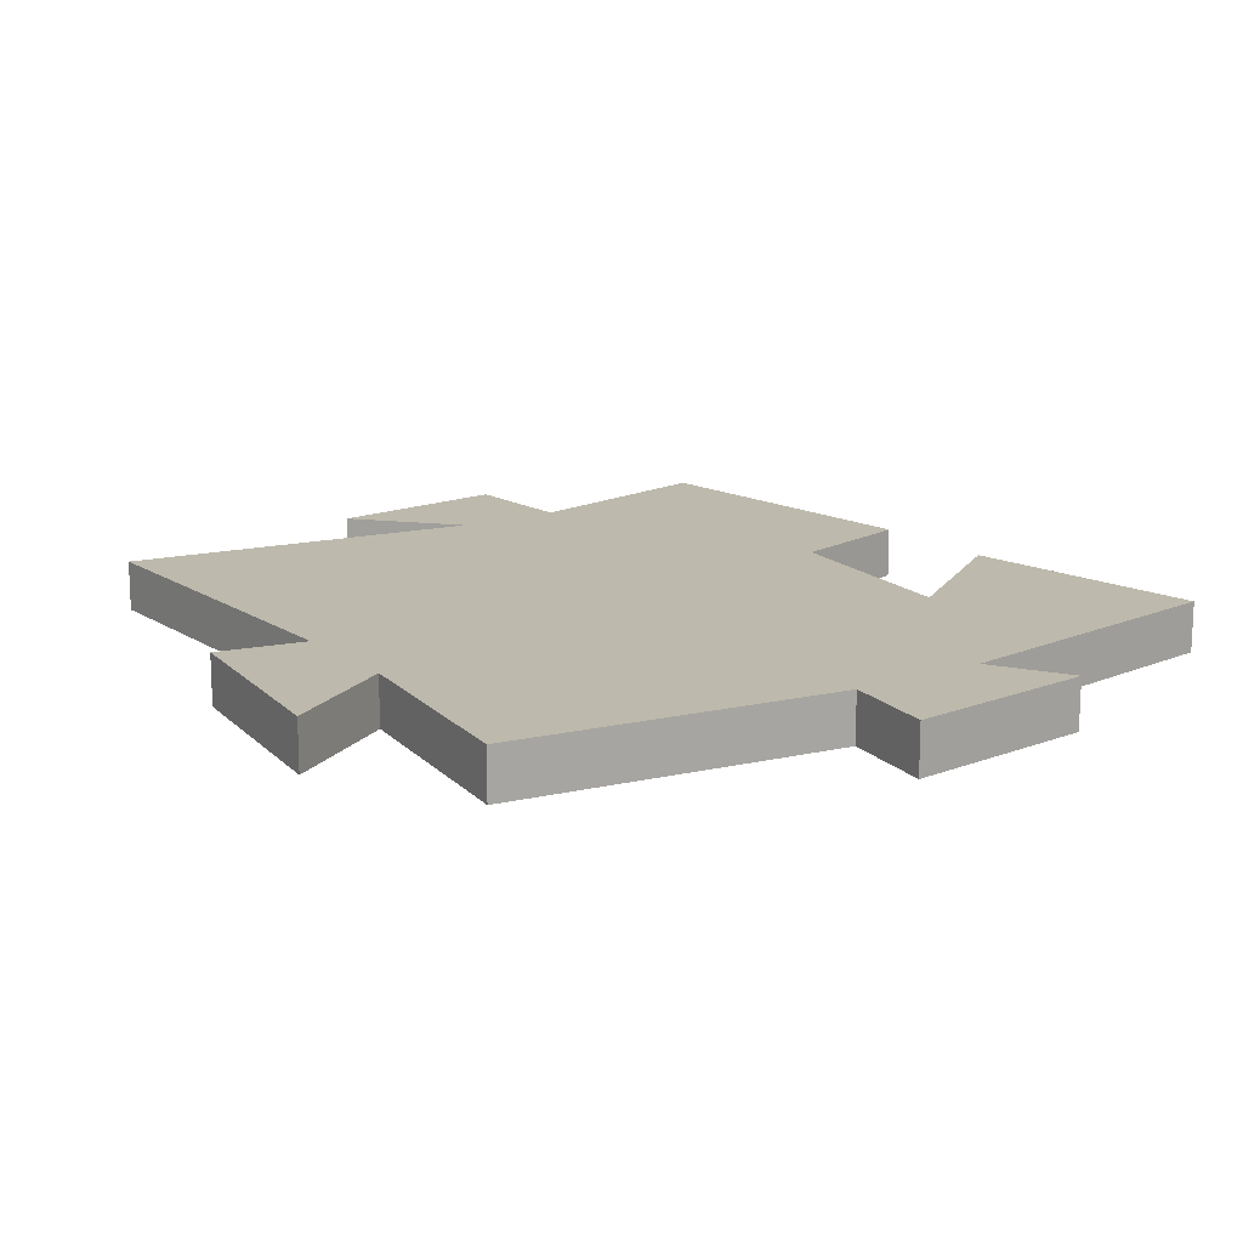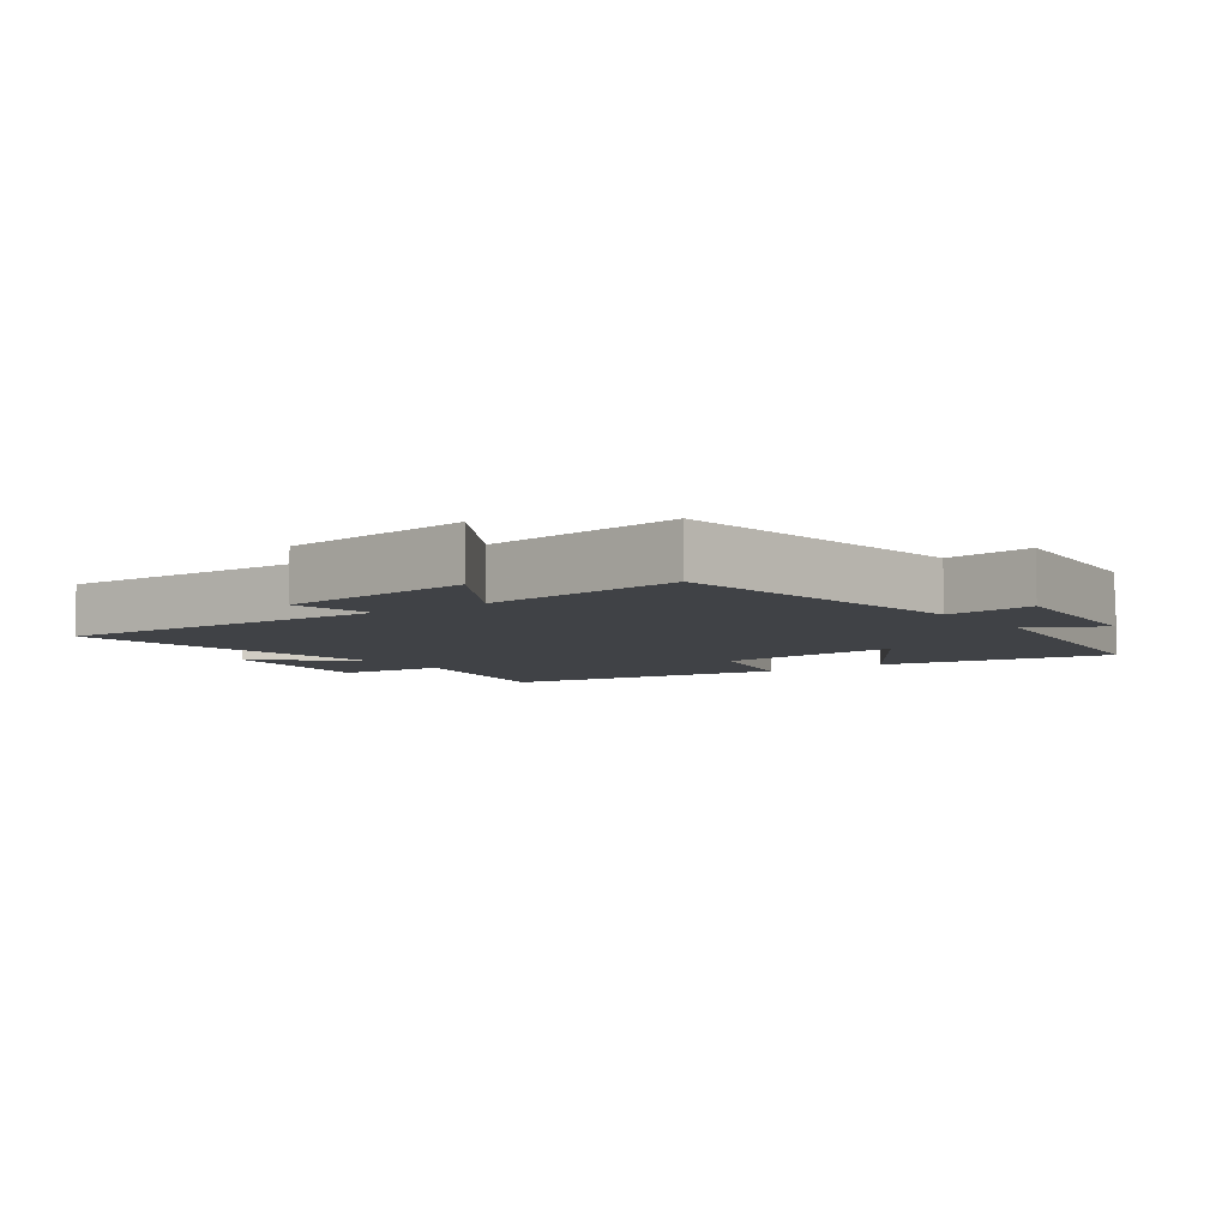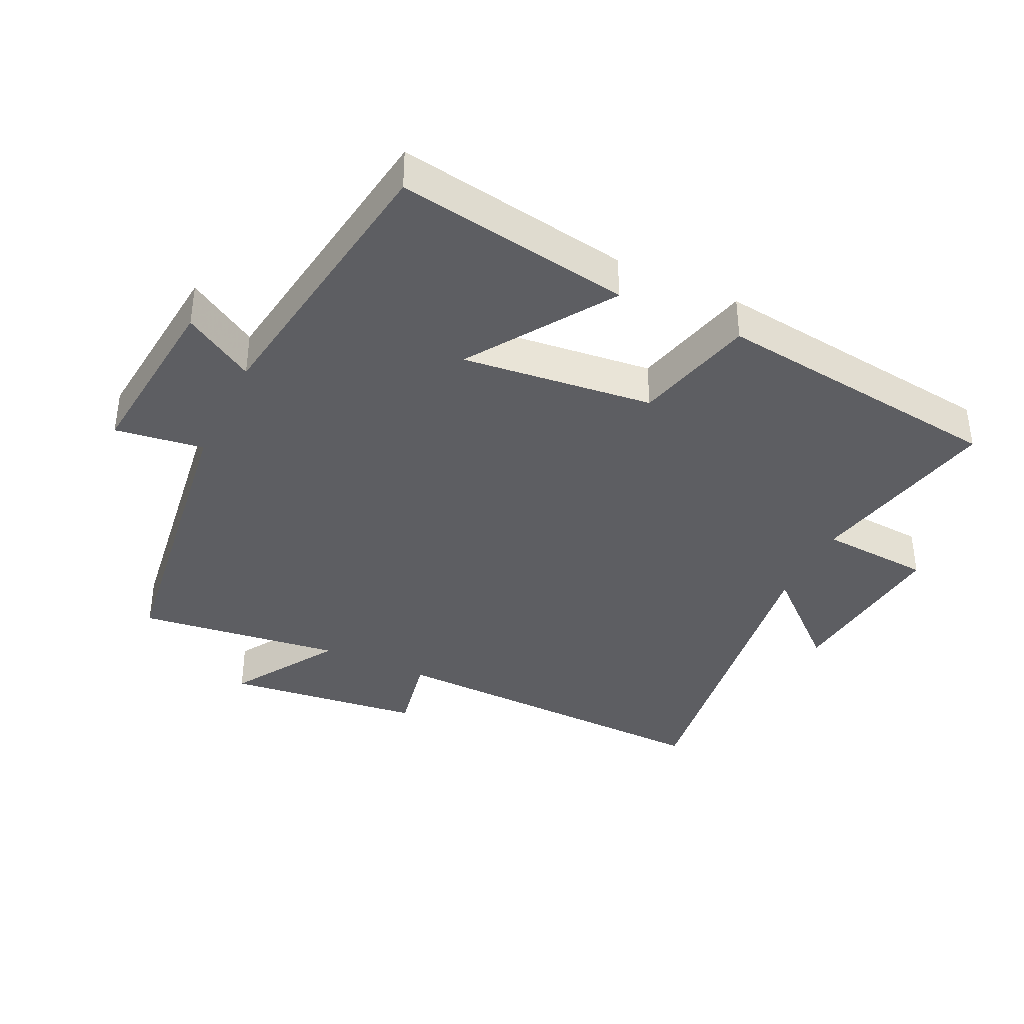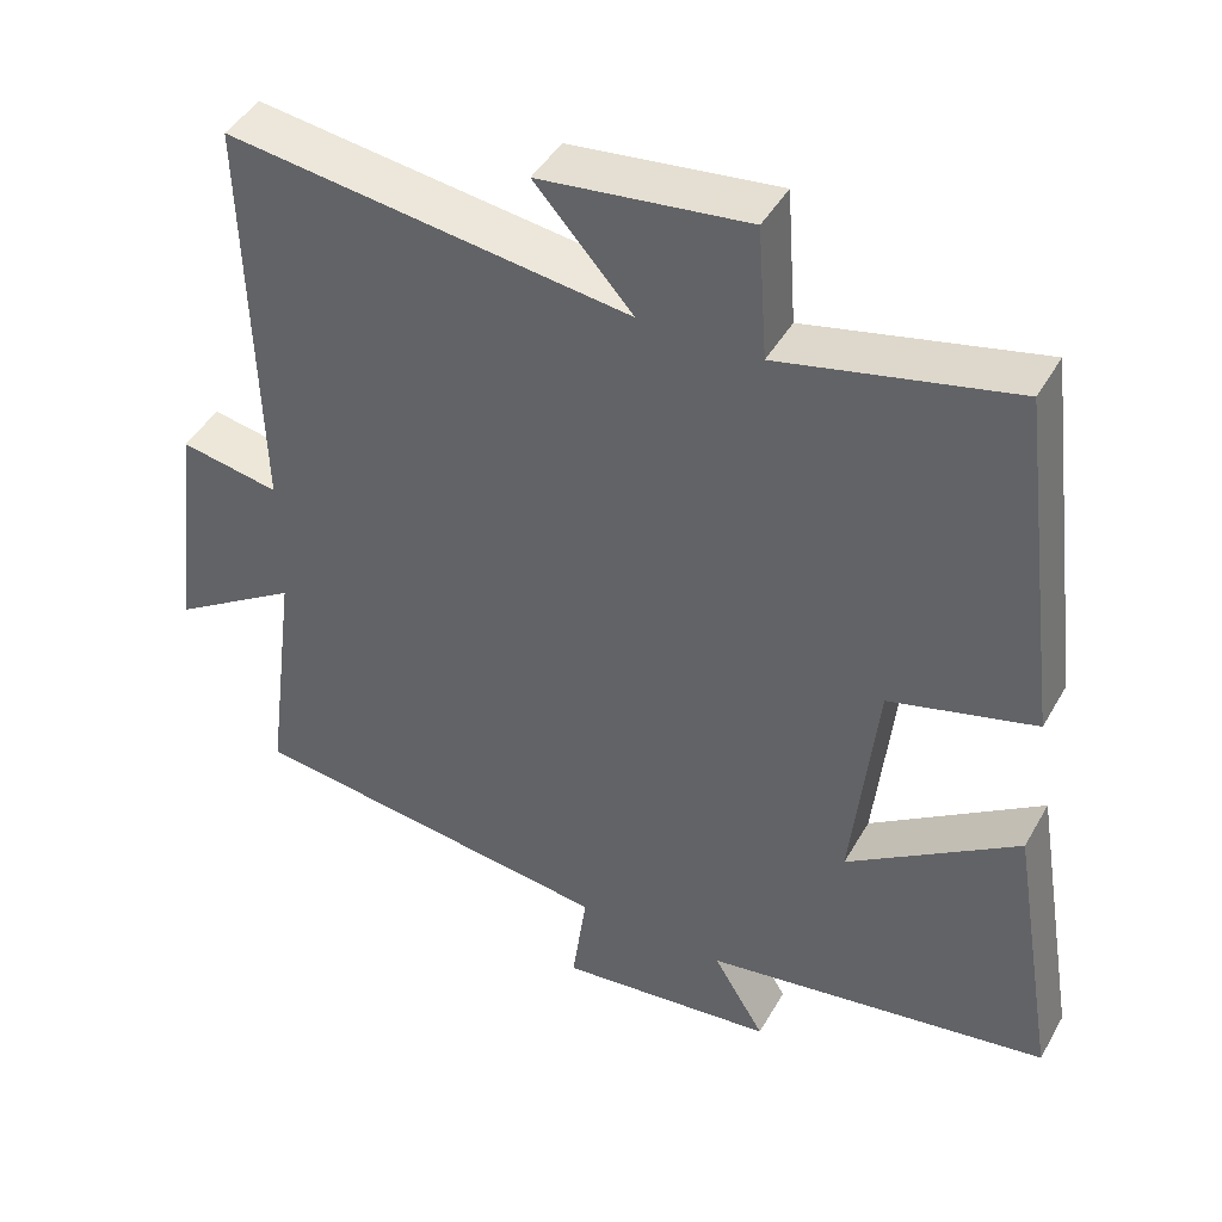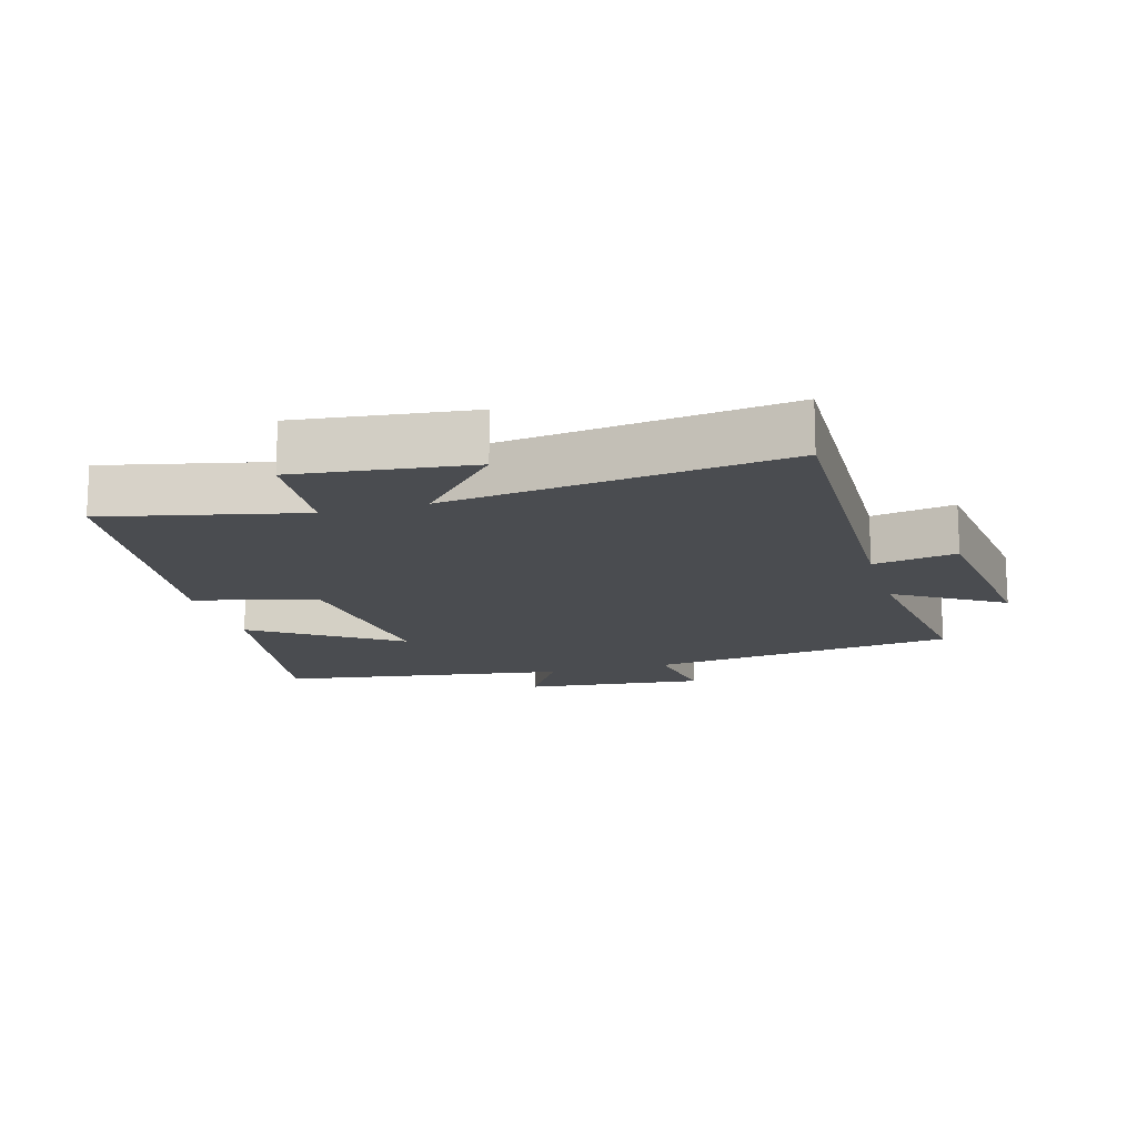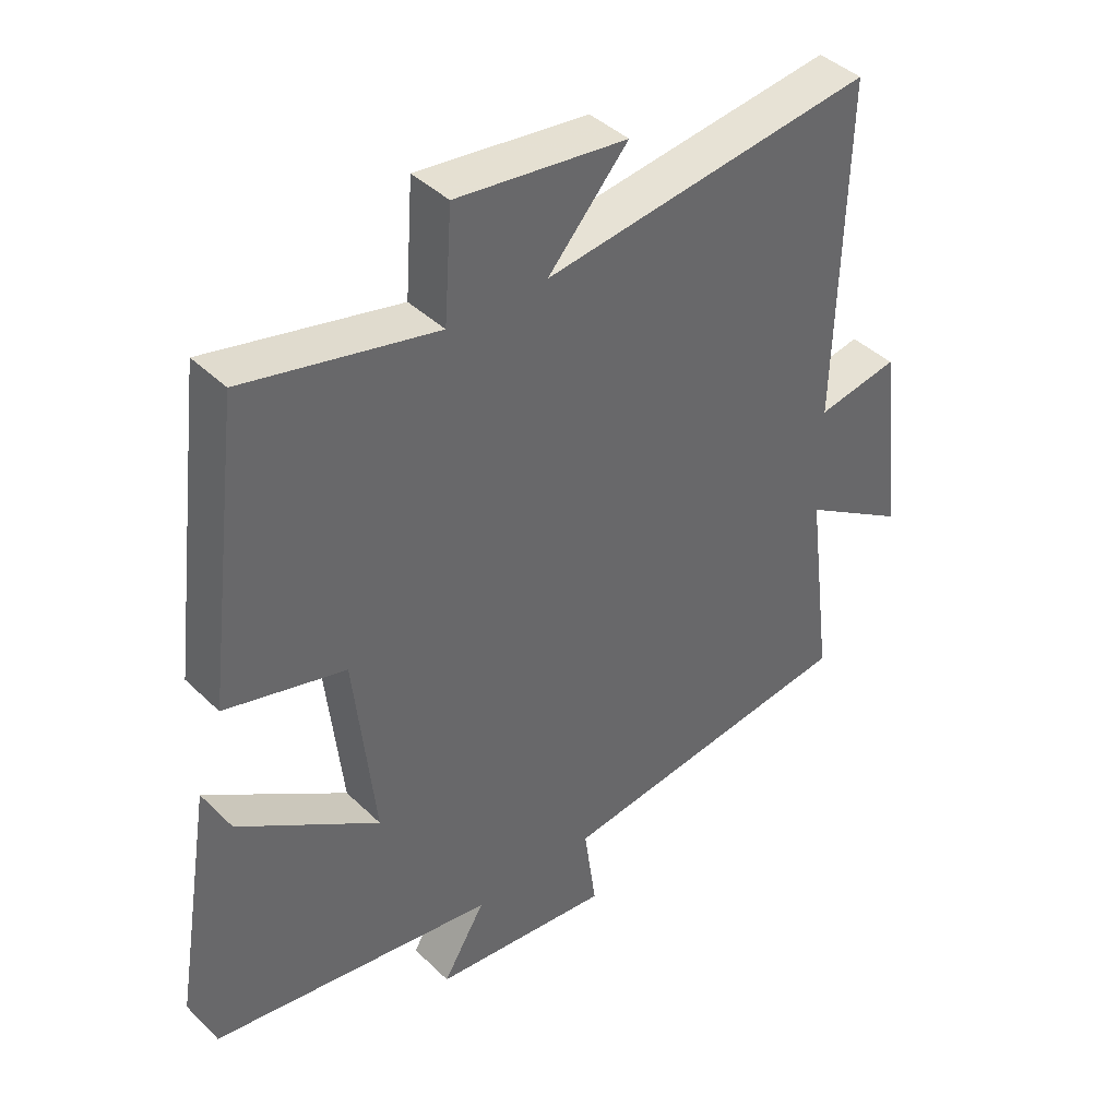
<metadata>
{"format":"obj","ext":"obj","renderer":"f3d","projection":"perspective","resolution":1024,"background":"white","views":[{"elev":15.0,"azim":145.6,"up":"+Y"},{"elev":-6.1,"azim":126.2,"up":"+Y"},{"elev":-38.4,"azim":-115.4,"up":"+Y"},{"elev":44.0,"azim":-152.2,"up":"+Z"},{"elev":-14.9,"azim":15.8,"up":"+Y"},{"elev":41.2,"azim":-40.7,"up":"+Z"}]}
</metadata>
<code>
v 0.54 0.07 -0.436
v 0.071 0.07 -0.5
v 0.09 0.07 -0.636
v -0.186 0.07 -0.608
v -0.121 0.07 -0.5
v -0.559 0.07 -0.435
v -0.5 0.07 -0.077
v -0.283 0.07 -0.221
v -0.315 0.07 0.071
v -0.5 0.07 0.119
v -0.444 0.07 0.565
v -0.148 0.07 0.5
v -0.136 0.07 0.669
v 0.128 0.07 0.639
v 0.004 0.07 0.5
v 0.514 0.07 0.57
v 0.5 0.07 0.05
v 0.626 0.07 0.074
v 0.662 0.07 -0.226
v 0.5 0.07 -0.124
v 0.54 0 -0.436
v 0.071 0 -0.5
v 0.09 0 -0.636
v -0.186 0 -0.608
v -0.121 0 -0.5
v -0.559 0 -0.435
v -0.5 0 -0.077
v -0.283 0 -0.221
v -0.315 0 0.071
v -0.5 0 0.119
v -0.444 0 0.565
v -0.148 0 0.5
v -0.136 0 0.669
v 0.128 0 0.639
v 0.004 0 0.5
v 0.514 0 0.57
v 0.5 0 0.05
v 0.626 0 0.074
v 0.662 0 -0.226
v 0.5 0 -0.124
f 17 18 19 20
f 15 16 17
f 15 17 20
f 12 13 14 15
f 20 1 2
f 15 20 2
f 12 15 2
f 9 10 11 12
f 12 2 3
f 9 12 3
f 8 9 3
f 5 6 7 8
f 3 4 5
f 3 5 8
f 40 39 38 37
f 37 36 35
f 40 37 35
f 35 34 33 32
f 22 21 40
f 22 40 35
f 22 35 32
f 32 31 30 29
f 23 22 32
f 23 32 29
f 23 29 28
f 28 27 26 25
f 25 24 23
f 28 25 23
f 1 21 22 2
f 2 22 23 3
f 3 23 24 4
f 4 24 25 5
f 5 25 26 6
f 6 26 27 7
f 7 27 28 8
f 8 28 29 9
f 9 29 30 10
f 10 30 31 11
f 11 31 32 12
f 12 32 33 13
f 13 33 34 14
f 14 34 35 15
f 15 35 36 16
f 16 36 37 17
f 17 37 38 18
f 18 38 39 19
f 19 39 40 20
f 20 40 21 1

</code>
